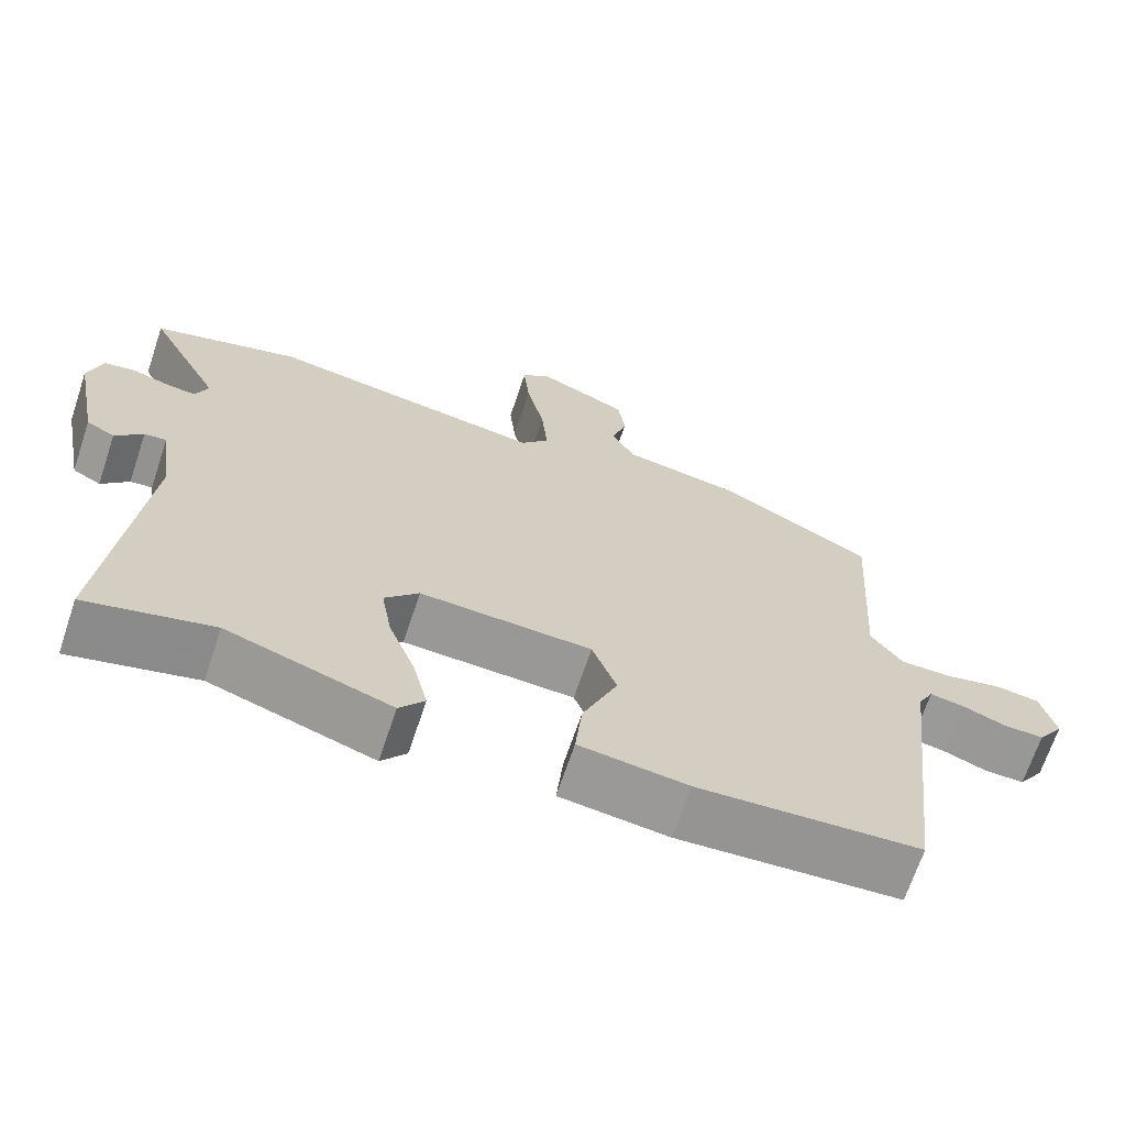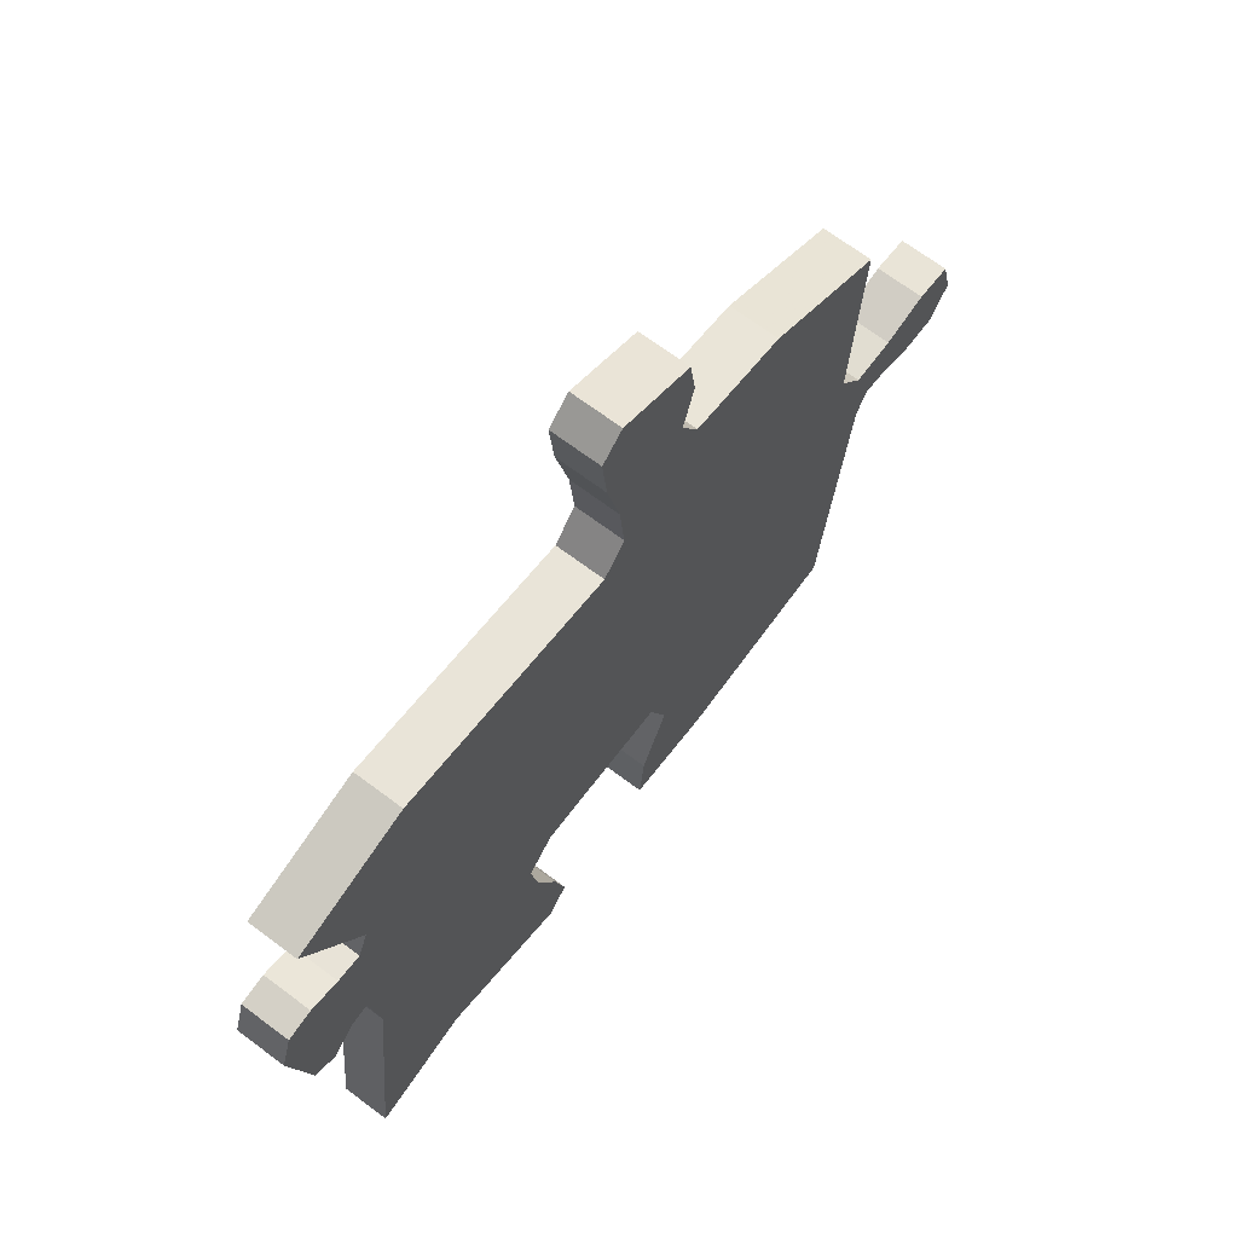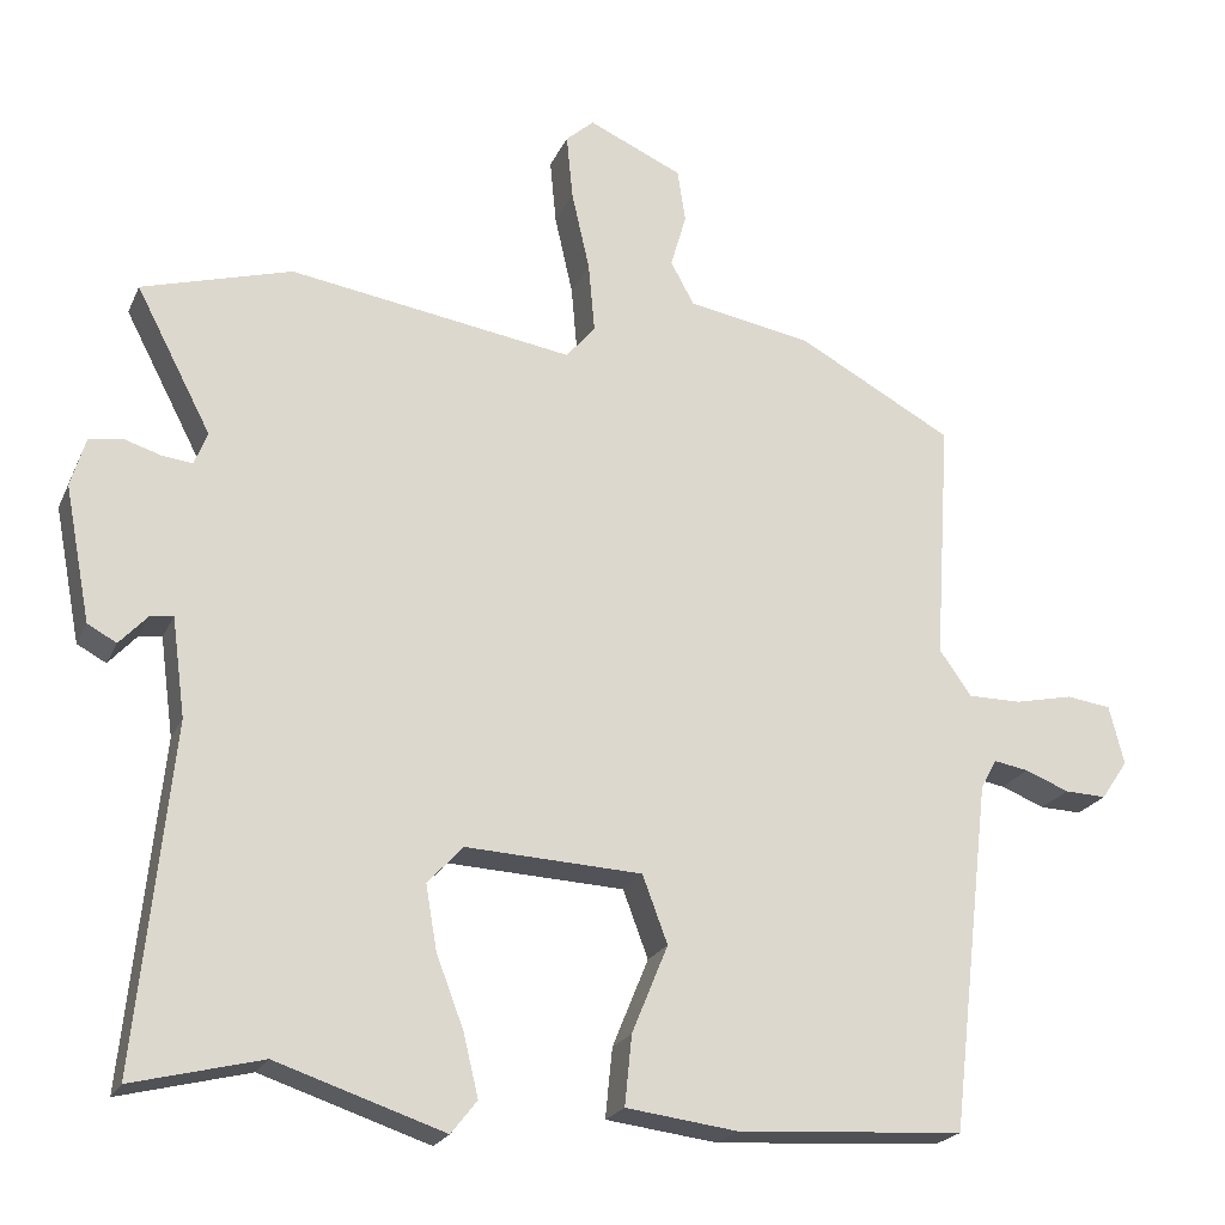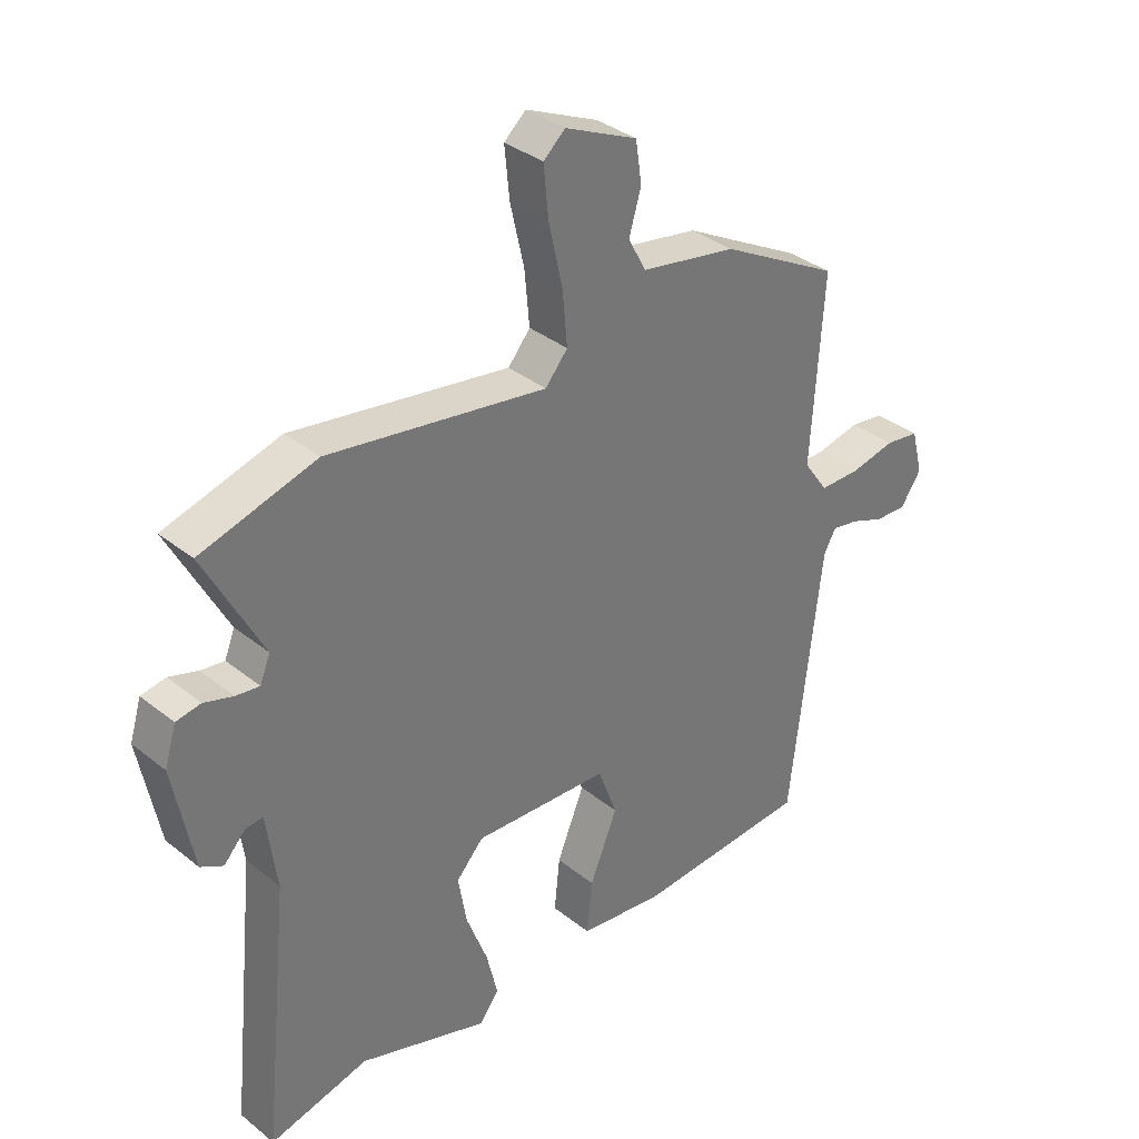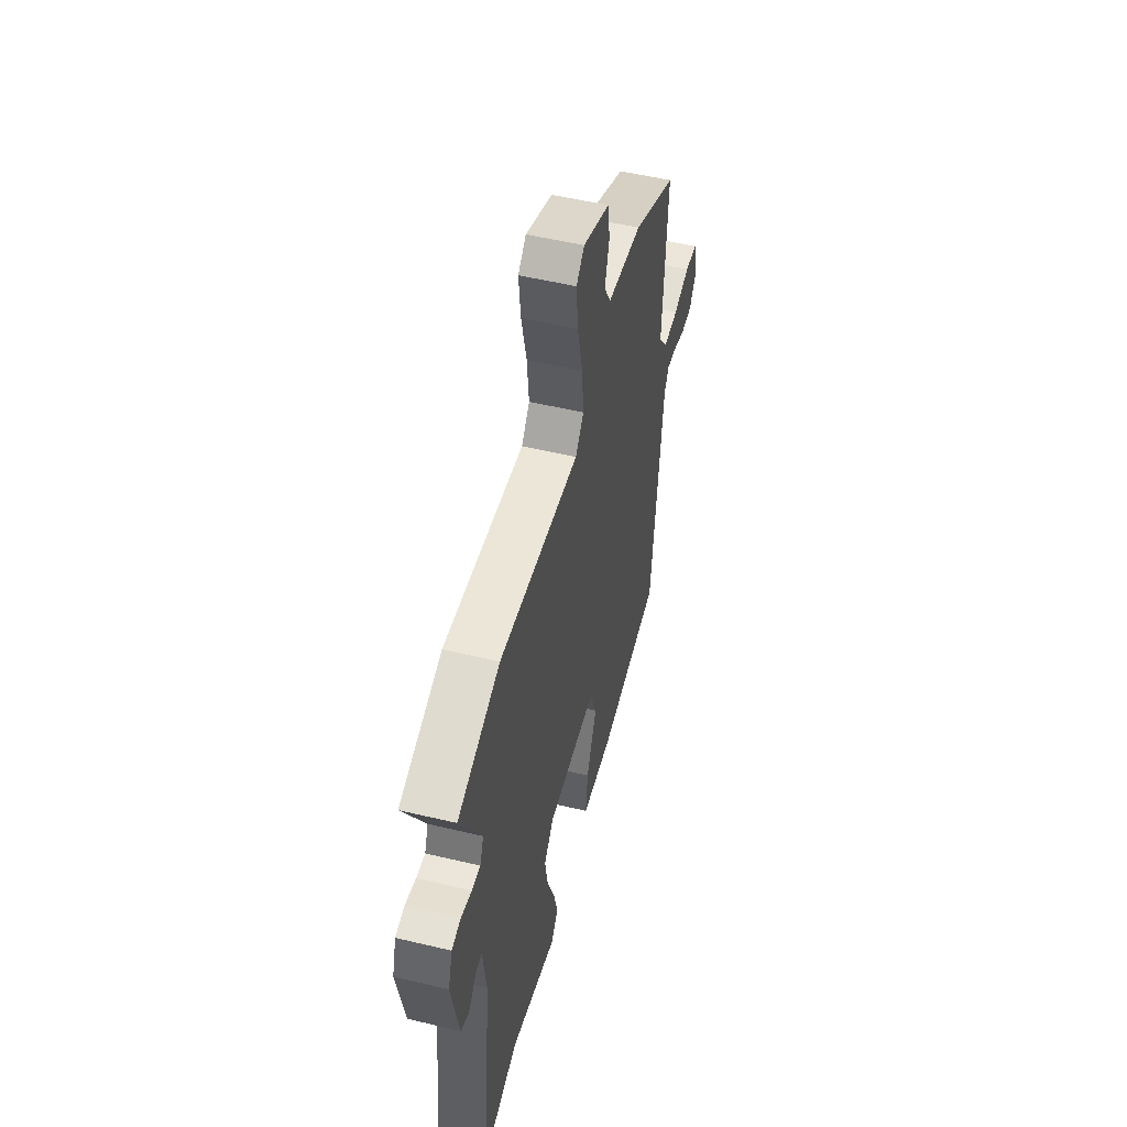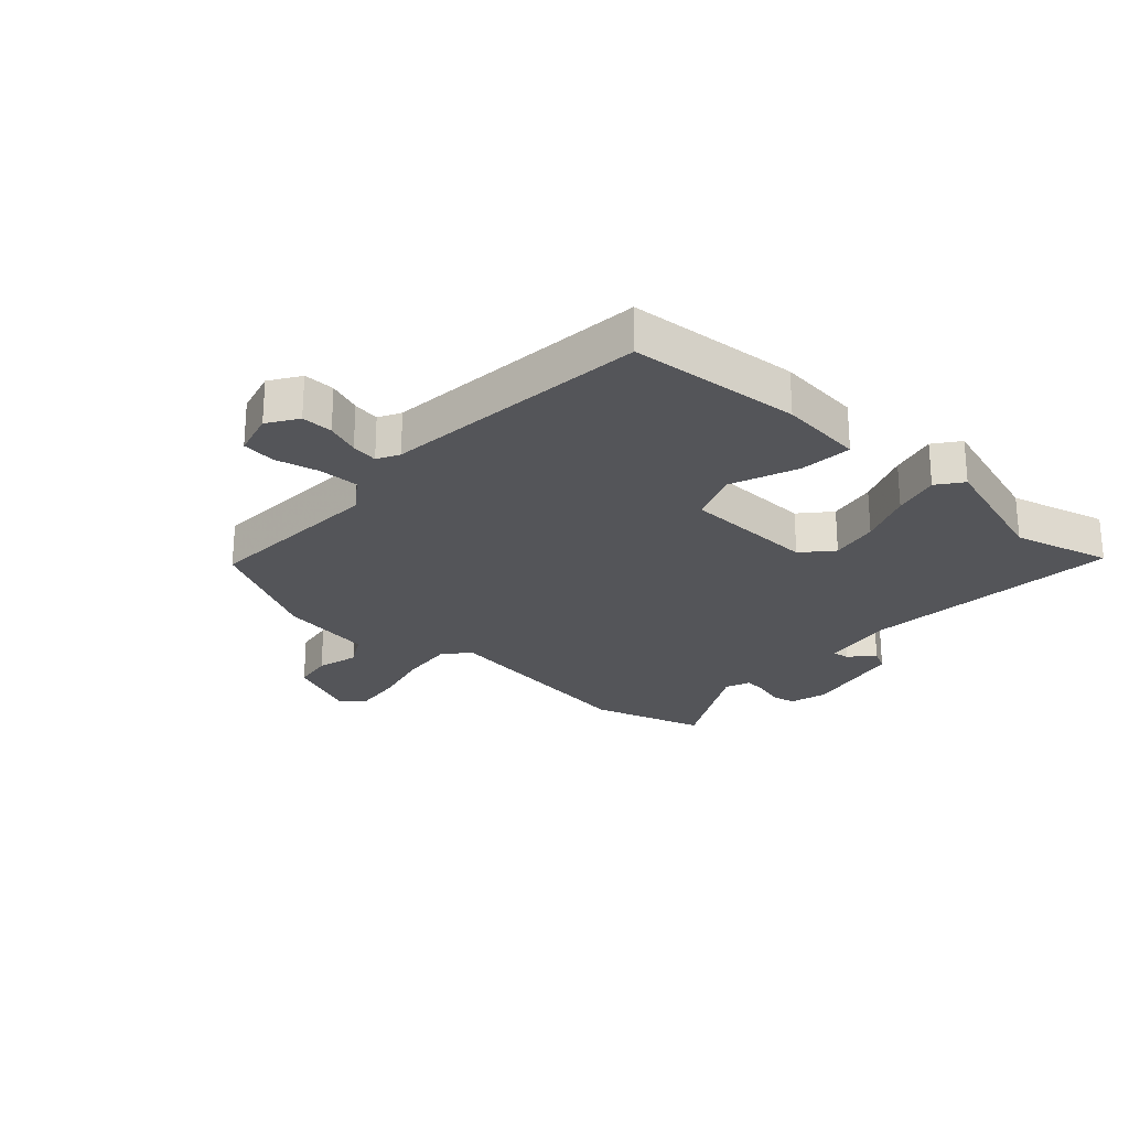
<metadata>
{"format":"obj","ext":"obj","renderer":"f3d","projection":"perspective","resolution":1024,"background":"white","views":[{"elev":-68.0,"azim":-18.5,"up":"+Z"},{"elev":68.9,"azim":-53.2,"up":"+Z"},{"elev":-21.7,"azim":-19.2,"up":"+Z"},{"elev":35.0,"azim":-43.3,"up":"+Z"},{"elev":53.4,"azim":-75.7,"up":"+Z"},{"elev":-24.7,"azim":138.6,"up":"+Y"}]}
</metadata>
<code>
v 0.5 0.07 0.442
v 0.48 0.07 0.133
v 0.521 0.07 0.075
v 0.589 0.07 0.075
v 0.663 0.07 0.091
v 0.72 0.07 0.083
v 0.739 0.07 0.008
v 0.705 0.07 -0.042
v 0.652 0.07 -0.04
v 0.596 0.07 -0.018
v 0.551 0.07 -0.01
v 0.531 0.07 -0.047
v 0.479 0.07 -0.495
v 0.189 0.07 -0.513
v 0.047 0.07 -0.495
v 0.056 0.07 -0.406
v 0.102 0.07 -0.294
v 0.07 0.07 -0.208
v -0.155 0.07 -0.197
v -0.2 0.07 -0.246
v -0.186 0.07 -0.328
v -0.151 0.07 -0.42
v -0.132 0.07 -0.499
v -0.165 0.07 -0.541
v -0.379 0.07 -0.47
v -0.544 0.07 -0.511
v -0.499 0.07 -0.076
v -0.516 0.07 0.05
v -0.545 0.07 0.047
v -0.581 0.07 0.008
v -0.618 0.07 0.028
v -0.651 0.07 0.2
v -0.632 0.07 0.263
v -0.591 0.07 0.27
v -0.543 0.07 0.255
v -0.504 0.07 0.25
v -0.487 0.07 0.292
v -0.583 0.07 0.476
v -0.392 0.07 0.531
v -0.03 0.07 0.474
v 0.007 0.07 0.518
v -0.001 0.07 0.607
v -0.024 0.07 0.709
v -0.032 0.07 0.792
v 0.004 0.07 0.824
v 0.124 0.07 0.77
v 0.134 0.07 0.702
v 0.114 0.07 0.633
v 0.144 0.07 0.578
v 0.302 0.07 0.55
v 0.5 0 0.442
v 0.48 0 0.133
v 0.521 0 0.075
v 0.589 0 0.075
v 0.663 0 0.091
v 0.72 0 0.083
v 0.739 0 0.008
v 0.705 0 -0.042
v 0.652 0 -0.04
v 0.596 0 -0.018
v 0.551 0 -0.01
v 0.531 0 -0.047
v 0.479 0 -0.495
v 0.189 0 -0.513
v 0.047 0 -0.495
v 0.056 0 -0.406
v 0.102 0 -0.294
v 0.07 0 -0.208
v -0.155 0 -0.197
v -0.2 0 -0.246
v -0.186 0 -0.328
v -0.151 0 -0.42
v -0.132 0 -0.499
v -0.165 0 -0.541
v -0.379 0 -0.47
v -0.544 0 -0.511
v -0.499 0 -0.076
v -0.516 0 0.05
v -0.545 0 0.047
v -0.581 0 0.008
v -0.618 0 0.028
v -0.651 0 0.2
v -0.632 0 0.263
v -0.591 0 0.27
v -0.543 0 0.255
v -0.504 0 0.25
v -0.487 0 0.292
v -0.583 0 0.476
v -0.392 0 0.531
v -0.03 0 0.474
v 0.007 0 0.518
v -0.001 0 0.607
v -0.024 0 0.709
v -0.032 0 0.792
v 0.004 0 0.824
v 0.124 0 0.77
v 0.134 0 0.702
v 0.114 0 0.633
v 0.144 0 0.578
v 0.302 0 0.55
f 49 50 1 2
f 45 46 47 48
f 45 48 49
f 42 43 44 45
f 41 42 45 49
f 40 41 49 2
f 37 38 39 40
f 36 37 40 2
f 32 33 34 35
f 32 35 36
f 29 30 31 32
f 28 29 32 36
f 27 28 36 2
f 25 26 27
f 21 22 23 24
f 20 21 24 25
f 14 15 16 17
f 12 13 14 17
f 11 12 17 18
f 7 8 9 10
f 7 10 11
f 4 5 6 7
f 3 4 7 11
f 20 25 27
f 19 20 27
f 11 18 19 27
f 2 3 11 27
f 52 51 100 99
f 98 97 96 95
f 99 98 95
f 95 94 93 92
f 99 95 92 91
f 52 99 91 90
f 90 89 88 87
f 52 90 87 86
f 85 84 83 82
f 86 85 82
f 82 81 80 79
f 86 82 79 78
f 52 86 78 77
f 77 76 75
f 74 73 72 71
f 75 74 71 70
f 67 66 65 64
f 67 64 63 62
f 68 67 62 61
f 60 59 58 57
f 61 60 57
f 57 56 55 54
f 61 57 54 53
f 77 75 70
f 77 70 69
f 77 69 68 61
f 77 61 53 52
f 1 51 52 2
f 2 52 53 3
f 3 53 54 4
f 4 54 55 5
f 5 55 56 6
f 6 56 57 7
f 7 57 58 8
f 8 58 59 9
f 9 59 60 10
f 10 60 61 11
f 11 61 62 12
f 12 62 63 13
f 13 63 64 14
f 14 64 65 15
f 15 65 66 16
f 16 66 67 17
f 17 67 68 18
f 18 68 69 19
f 19 69 70 20
f 20 70 71 21
f 21 71 72 22
f 22 72 73 23
f 23 73 74 24
f 24 74 75 25
f 25 75 76 26
f 26 76 77 27
f 27 77 78 28
f 28 78 79 29
f 29 79 80 30
f 30 80 81 31
f 31 81 82 32
f 32 82 83 33
f 33 83 84 34
f 34 84 85 35
f 35 85 86 36
f 36 86 87 37
f 37 87 88 38
f 38 88 89 39
f 39 89 90 40
f 40 90 91 41
f 41 91 92 42
f 42 92 93 43
f 43 93 94 44
f 44 94 95 45
f 45 95 96 46
f 46 96 97 47
f 47 97 98 48
f 48 98 99 49
f 49 99 100 50
f 50 100 51 1

</code>
